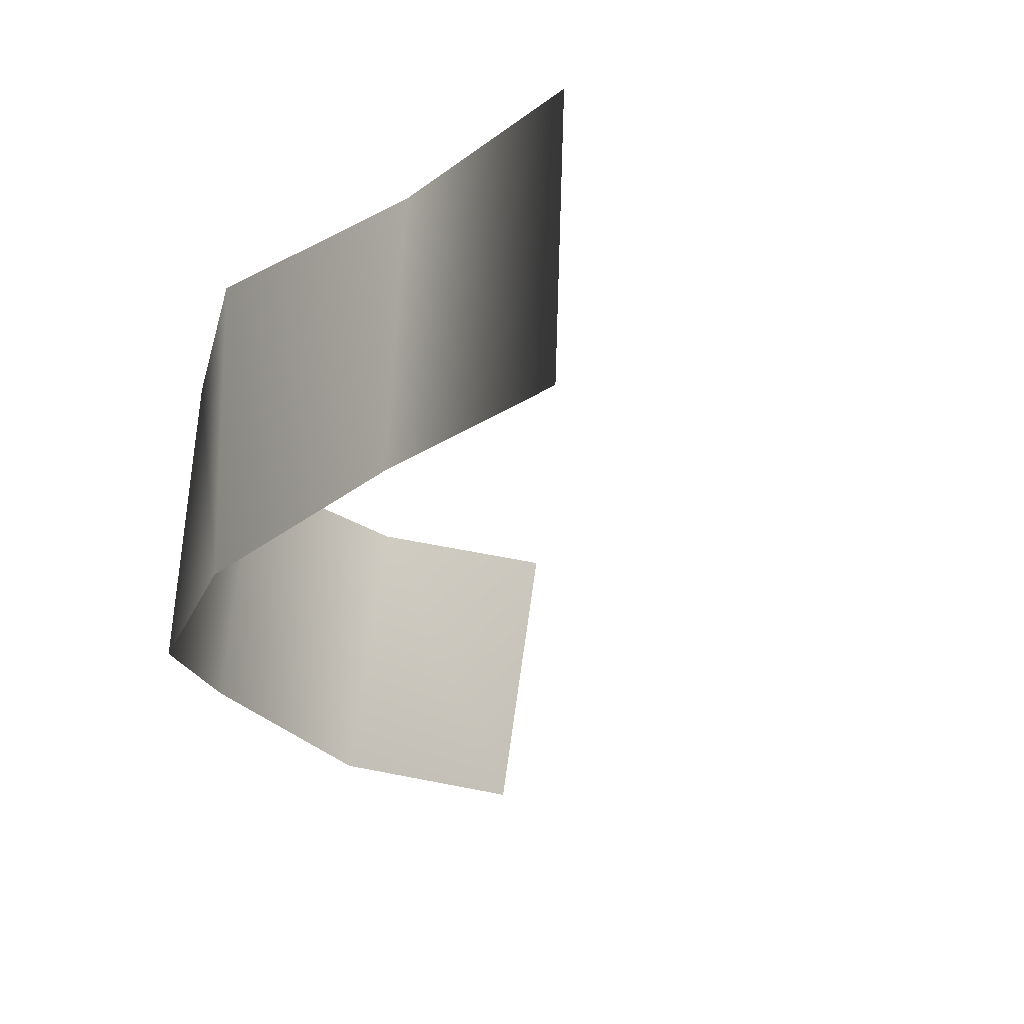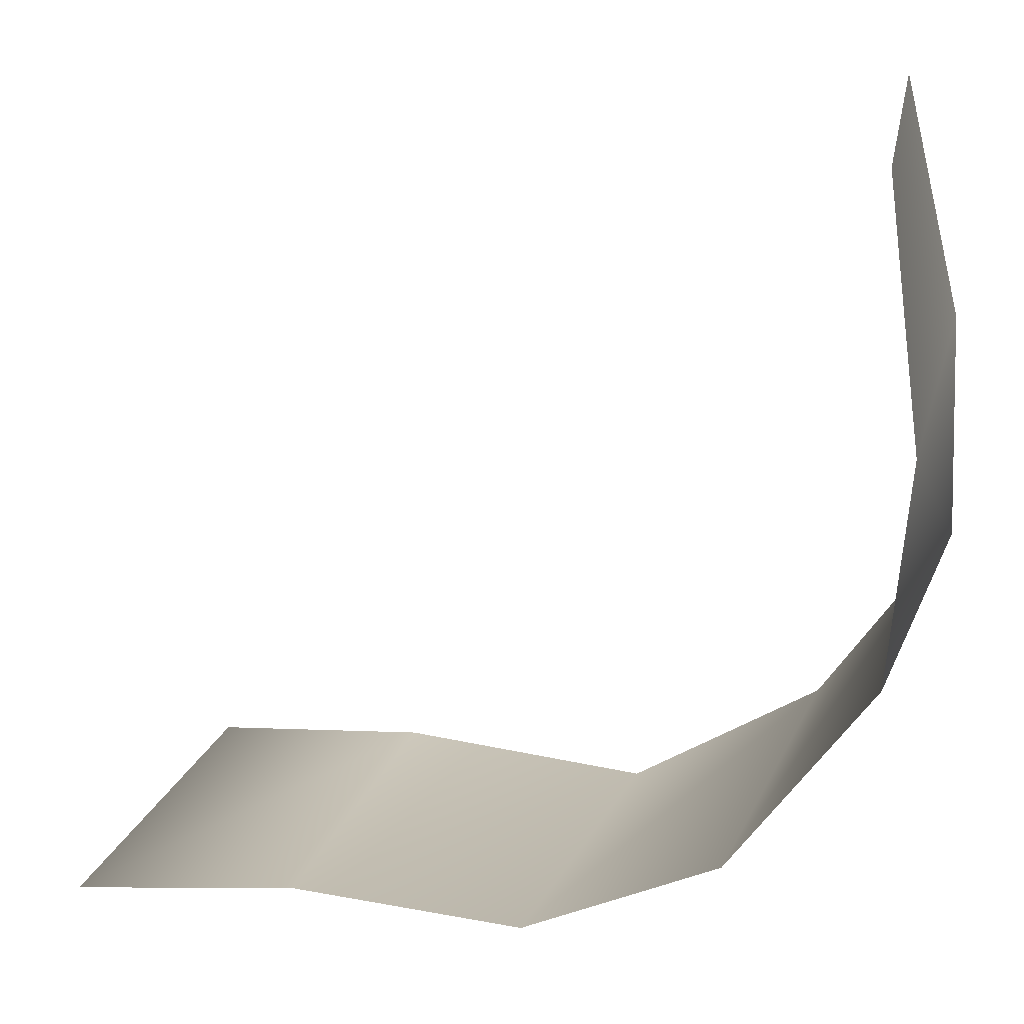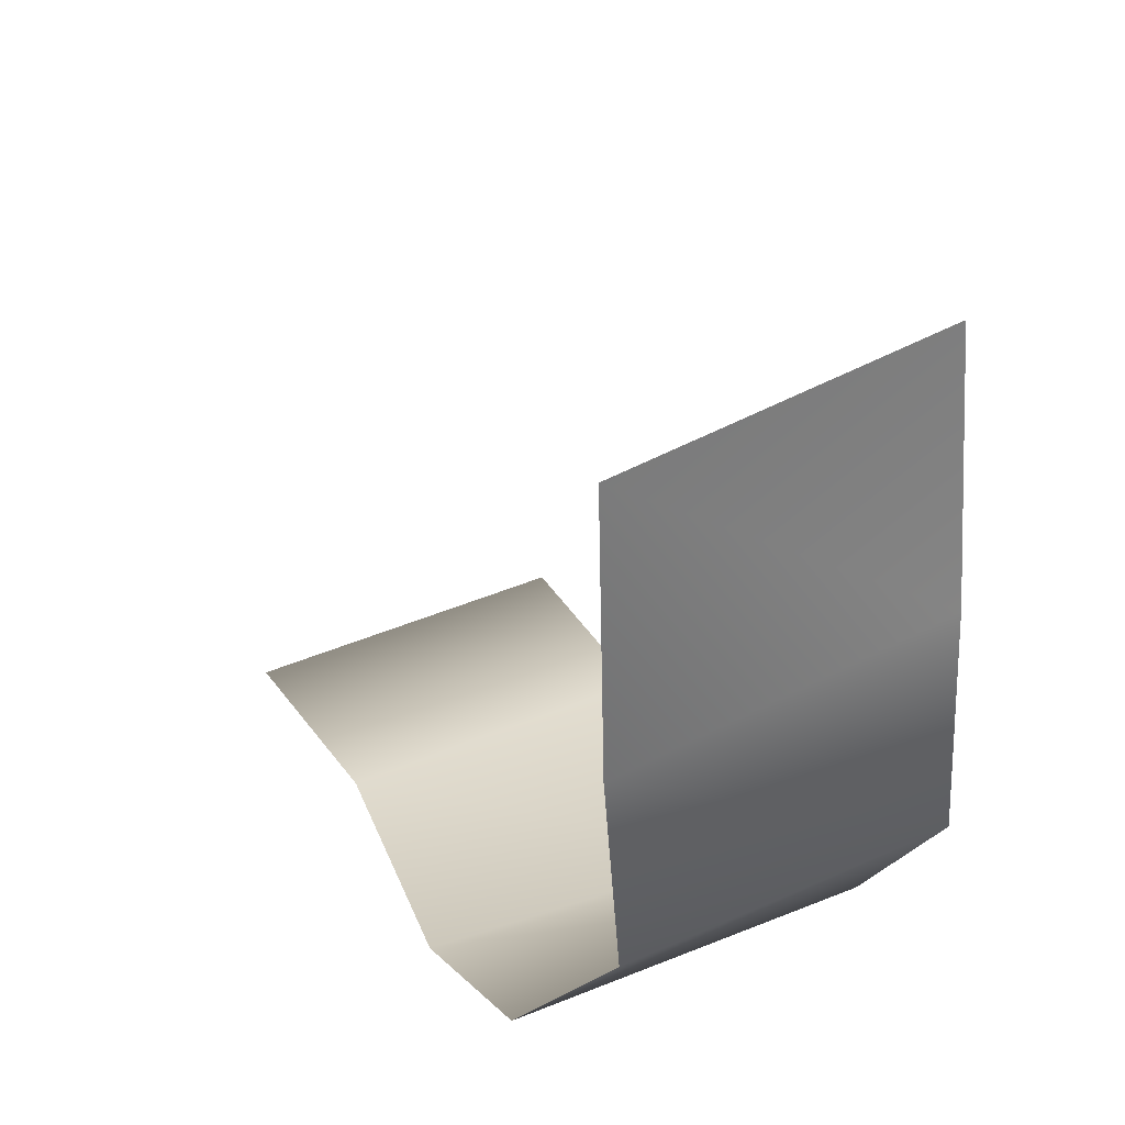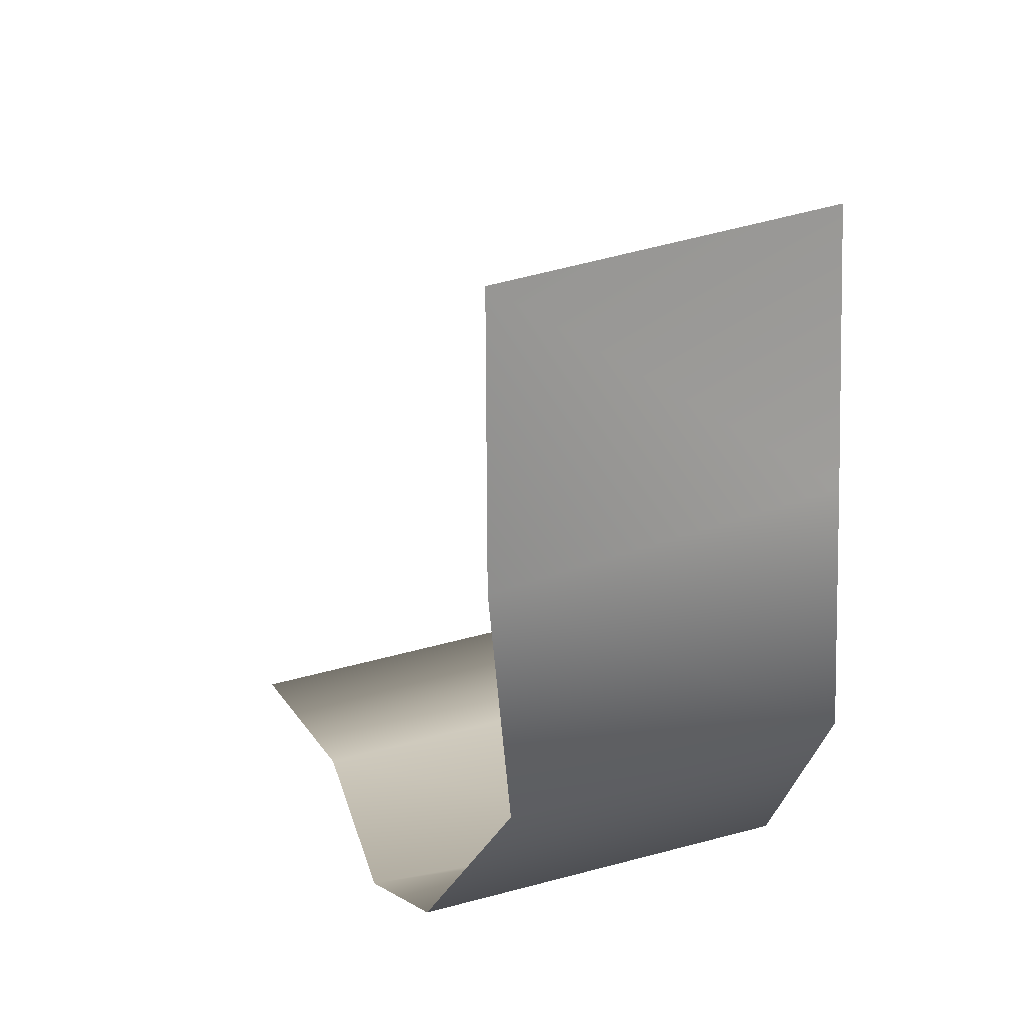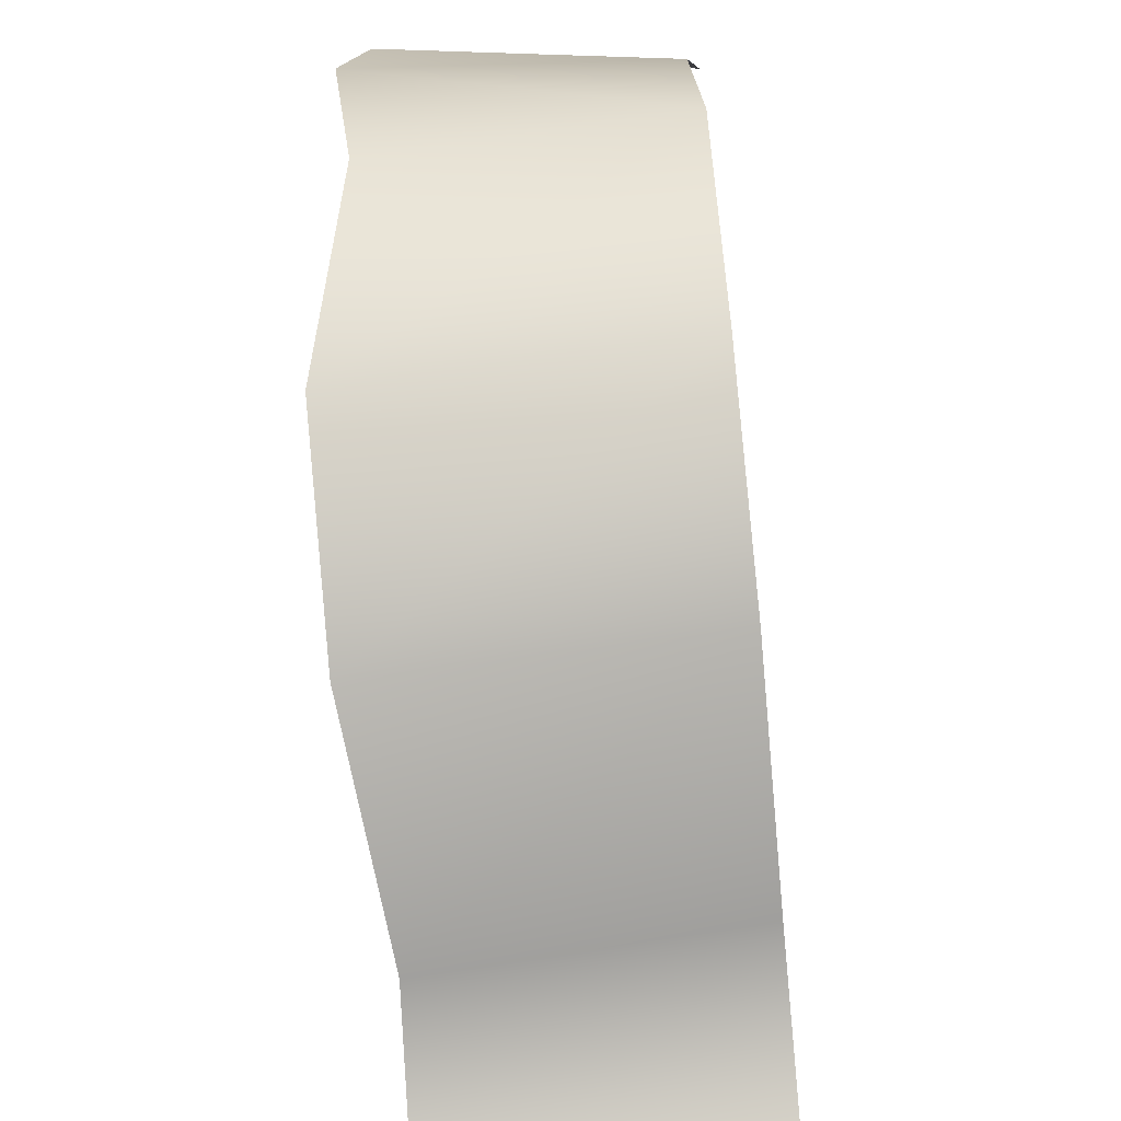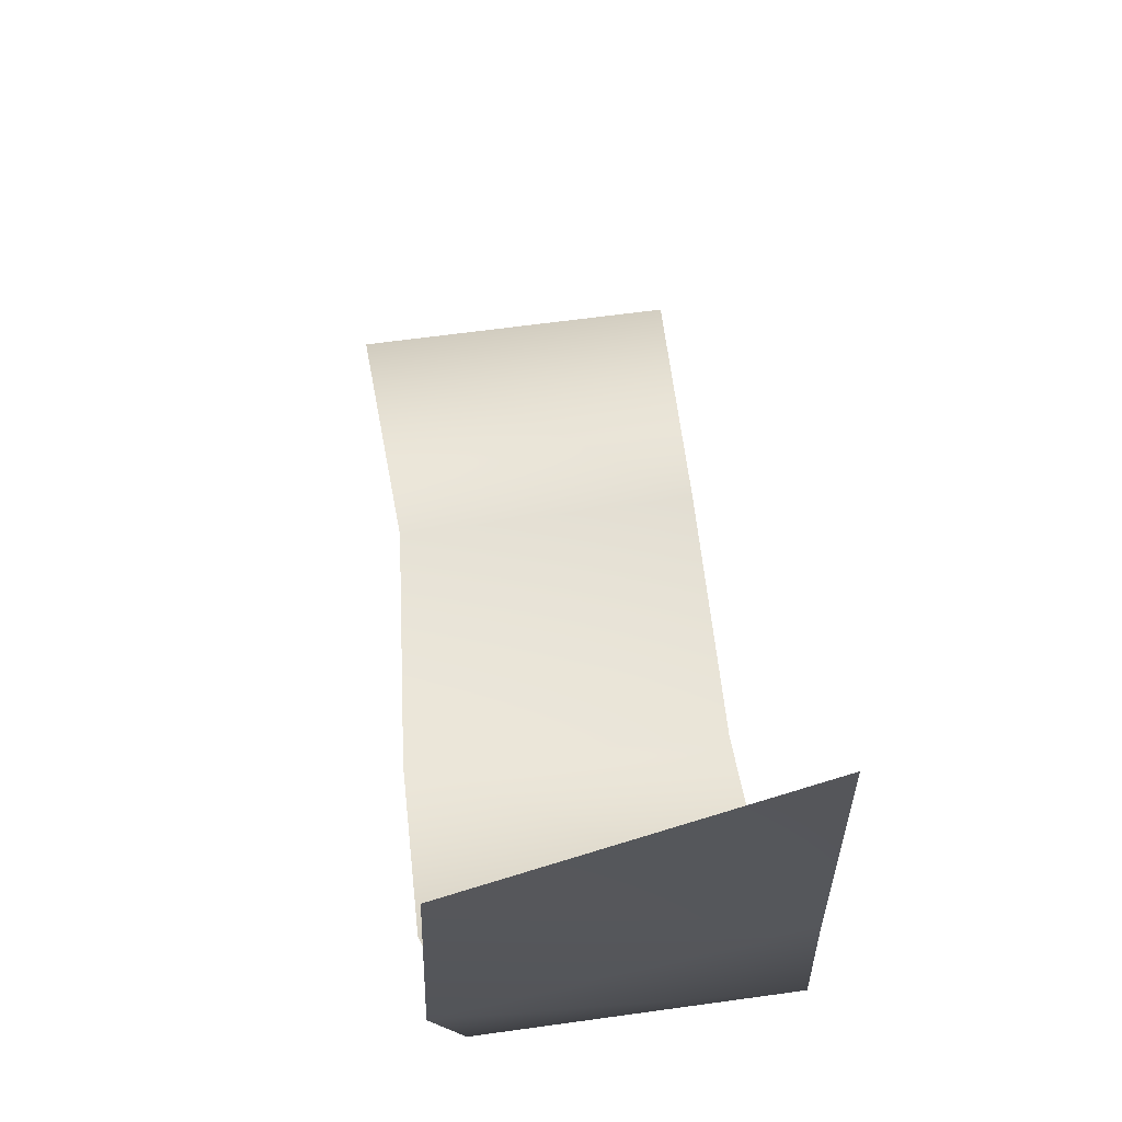
<metadata>
{"format":"obj","ext":"obj","renderer":"f3d","projection":"perspective","resolution":1024,"background":"white","views":[{"elev":-24.8,"azim":-138.5,"up":"+Y"},{"elev":22.6,"azim":20.4,"up":"+Z"},{"elev":40.1,"azim":65.5,"up":"+Z"},{"elev":28.5,"azim":71.7,"up":"+Z"},{"elev":-66.5,"azim":95.7,"up":"+Z"},{"elev":70.7,"azim":82.7,"up":"+Z"}]}
</metadata>
<code>
g PS-Area03_38
v -2811 -3500 -4478
v -2826 -3510 -4148
v -2783 -3969 -4187
v -2816 -3930 -4530
v -2840 -3952 -3830
v -2918 -3485 -3819
v -2995 -3500 -4763
v -3006 -3985 -4803
v -3295 -3983 -4962
v -3277 -3500 -4959
v -2811 -3500 -4478
v -2816 -3930 -4530
v -3657 -3500 -4956
v -3668 -3950 -4995
v -4018 -3969 -5057
v -3997 -3500 -5008
v -3277 -3500 -4959
v -3295 -3983 -4962
f 4 1 3
f 2 3 1
f 3 2 5
f 6 5 2
f 8 11 12
f 11 8 7
f 9 7 8
f 7 9 10
f 14 17 18
f 17 14 13
f 15 13 14
f 13 15 16

</code>
